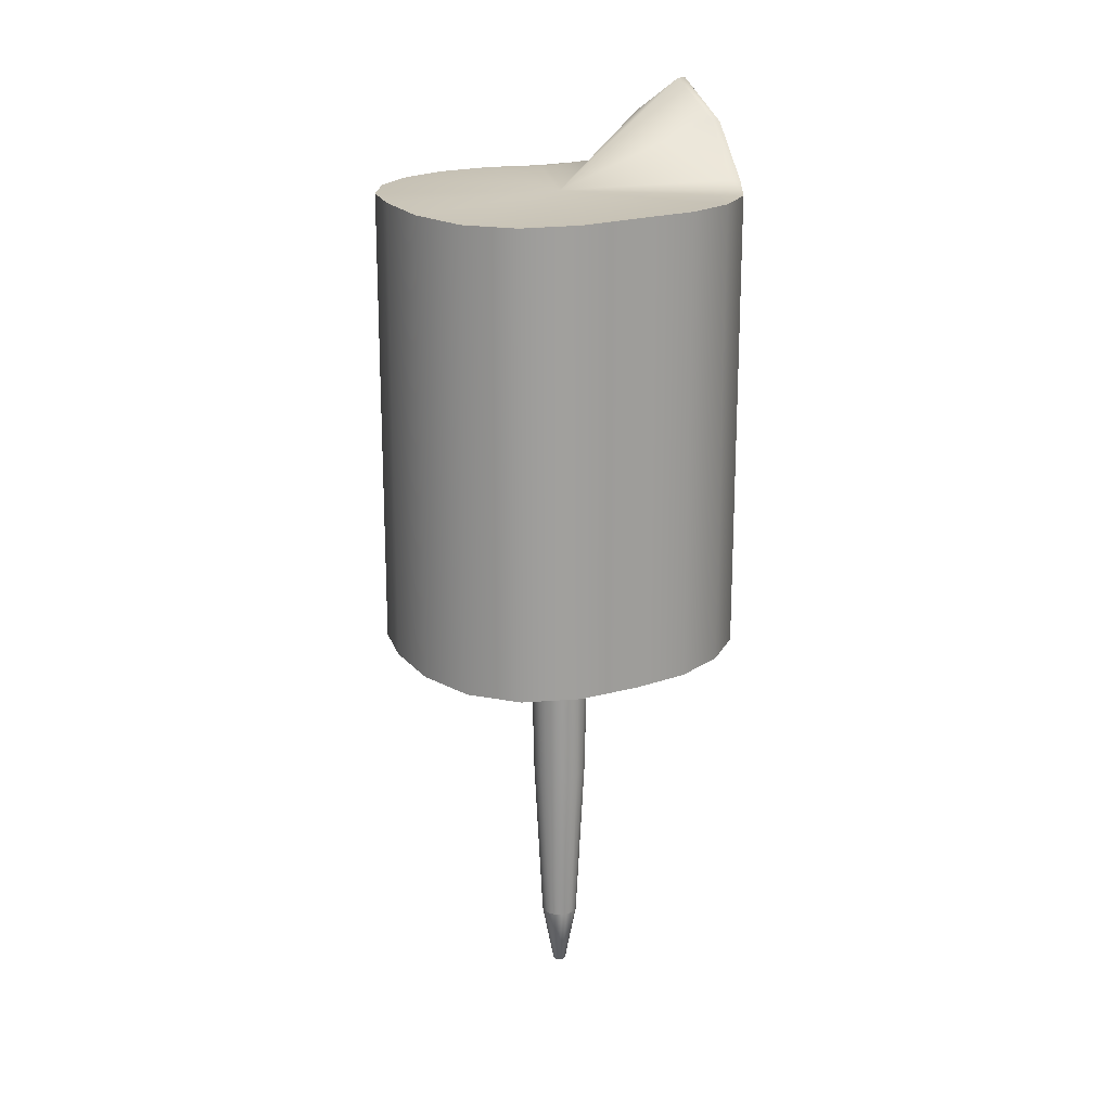
<metadata>
{"format":"obj","ext":"obj","renderer":"f3d","projection":"perspective","resolution":1024,"background":"white","views":[{"elev":18.8,"azim":-42.8,"up":"+Y"}]}
</metadata>
<code>
g Shield
v 0.1312 0.04258 -0.1715
v 0.1312 0.4426 -0.1715
v 0.0721 0.4426 -0.2016
v 0.0721 0.04258 -0.2016
v 0.1312 -0.09533 -0.1715
v 0.006606 0.4426 -0.212
v 0.0721 -0.09533 -0.2016
v 0.006606 0.04258 -0.212
v -0.05889 0.4426 -0.2016
v 0.006606 -0.09533 -0.212
v -0.05889 0.04258 -0.2016
v -0.118 0.4426 -0.1715
v -0.05889 -0.09533 -0.2016
v -0.118 0.04258 -0.1715
v -0.118 -0.09533 -0.1715
v -0.118 0.04258 -0.1715
v -0.118 0.4426 -0.1715
v -0.1649 0.4426 -0.1246
v -0.1649 0.04258 -0.1246
v -0.118 -0.09533 -0.1715
v -0.1954 0.4423 -0.06519
v -0.1649 -0.09533 -0.1246
v -0.1953 0.04236 -0.06523
v -0.2115 0.4384 0.004785
v -0.1954 -0.0956 -0.06519
v -0.2114 0.03849 0.004715
v -0.2055 0.4354 0.07373
v -0.2115 -0.09948 0.004785
v -0.2055 0.03543 0.07373
v -0.1754 0.4354 0.1328
v -0.2055 -0.1025 0.07373
v -0.1754 0.03543 0.1328
v -0.1241 0.4384 0.1763
v -0.1754 -0.1025 0.1328
v -0.124 0.03849 0.1762
v -0.1241 -0.09948 0.1763
v -0.124 0.03849 0.1762
v -0.1241 0.4384 0.1763
v -0.05928 0.4423 0.2019
v -0.05923 0.04236 0.2018
v -0.1241 -0.09948 0.1763
v 0.006606 0.4426 0.212
v -0.05928 -0.0956 0.2019
v 0.006606 0.04258 0.212
v 0.0721 0.4426 0.2016
v 0.006606 -0.09533 0.212
v 0.0721 0.04258 0.2016
v 0.1312 0.4426 0.1715
v 0.0721 -0.09533 0.2016
v 0.1312 0.04258 0.1715
v 0.1312 -0.09533 0.1715
v 0.1312 0.04258 0.1715
v 0.1312 0.4426 0.1715
v 0.1778 0.4488 0.1246
v 0.1779 0.04784 0.1246
v 0.1312 -0.09533 0.1715
v 0.2041 0.5103 0.0655
v 0.1778 -0.08906 0.1246
v 0.2041 0.11 0.0655
v 0.2115 0.5567 3.571e-07
v 0.2041 -0.02763 0.0655
v 0.2115 0.1567 -2.151e-07
v 0.2041 0.5103 -0.0655
v 0.2115 0.01877 3.571e-07
v 0.2041 0.11 -0.0655
v 0.1778 0.4489 -0.1246
v 0.2041 -0.02763 -0.0655
v 0.1779 0.04784 -0.1246
v 0.1312 0.4426 -0.1715
v 0.1778 -0.08906 -0.1246
v 0.1312 0.04258 -0.1715
v 0.1312 -0.09533 -0.1715
v 0.1681 0.05185 -0.1176
v 0.1242 -0.09533 -0.1618
v 0.1242 0.04258 -0.1618
v 0.1681 -0.08691 -0.1176
v 0.1925 0.1143 -0.0618
v 0.1925 -0.02359 -0.0618
v 0.1995 0.1567 -2.151e-07
v 0.1995 0.01877 3.571e-07
v 0.1925 0.1143 0.0618
v 0.1925 -0.02359 0.0618
v 0.1681 0.05185 0.1176
v 0.1681 -0.08691 0.1176
v 0.1242 0.04258 0.1618
v 0.1242 -0.09533 0.1618
v 0.1242 0.04258 -0.1618
v 0.1242 -0.09533 -0.1618
v 0.06841 -0.09533 -0.1902
v 0.06841 0.04258 -0.1902
v 0.006606 -0.09533 -0.2
v 0.006606 0.04258 -0.2
v -0.0552 -0.09533 -0.1902
v -0.0552 0.04258 -0.1902
v -0.111 -0.09533 -0.1618
v -0.111 0.04258 -0.1618
v -0.111 0.04258 -0.1618
v -0.111 -0.09533 -0.1618
v -0.1552 -0.09533 -0.1176
v -0.1552 0.04258 -0.1176
v -0.1841 -0.09569 -0.06139
v -0.1841 0.04222 -0.06139
v -0.1999 -0.09971 0.005041
v -0.1999 0.03821 0.00504
v -0.1942 -0.1025 0.07004
v -0.1942 0.03543 0.07004
v -0.1658 -0.1025 0.1258
v -0.1658 0.03543 0.1258
v -0.1174 -0.09971 0.1668
v -0.1174 0.03821 0.1668
v -0.1174 0.03821 0.1668
v -0.1174 -0.09971 0.1668
v -0.05573 -0.09569 0.1906
v -0.05573 0.04222 0.1906
v 0.006606 -0.09533 0.2
v 0.006606 0.04258 0.2
v 0.06841 -0.09533 0.1902
v 0.06841 0.04258 0.1902
v 0.1242 -0.09533 0.1618
v 0.1242 0.04258 0.1618
v 0.1995 0.1567 -2.151e-07
v 0.05661 0.04307 -2.151e-07
v 0.05416 0.04258 0.01545
v 0.1925 0.1143 0.0618
v 0.1925 0.1143 0.0618
v 0.05416 0.04258 0.01545
v 0.04706 0.04258 0.02939
v 0.1681 0.05185 0.1176
v 0.1681 0.05185 0.1176
v 0.04706 0.04258 0.02939
v 0.036 0.04258 0.04045
v 0.1242 0.04258 0.1618
v 0.1242 0.04258 0.1618
v 0.036 0.04258 0.04045
v 0.02206 0.04258 0.04755
v 0.06841 0.04258 0.1902
v 0.06841 0.04258 0.1902
v 0.02206 0.04258 0.04755
v 0.006606 0.04258 0.05
v 0.006606 0.04258 0.2
v 0.006606 0.04258 0.2
v 0.006606 0.04258 0.05
v -0.008844 0.04258 0.04755
v -0.05573 0.04222 0.1906
v -0.05573 0.04222 0.1906
v -0.008844 0.04258 0.04755
v -0.02278 0.04258 0.04045
v -0.1174 0.03821 0.1668
v -0.1174 0.03821 0.1668
v -0.02278 0.04258 0.04045
v -0.03384 0.04258 0.02939
v -0.1658 0.03543 0.1258
v -0.1658 0.03543 0.1258
v -0.03384 0.04258 0.02939
v -0.04095 0.04258 0.01545
v -0.1942 0.03543 0.07004
v -0.1942 0.03543 0.07004
v -0.04095 0.04258 0.01545
v -0.04339 0.04258 -2.151e-07
v -0.1999 0.03821 0.00504
v -0.1999 0.03821 0.00504
v -0.04339 0.04258 -2.151e-07
v -0.04095 0.04258 -0.01545
v -0.1841 0.04222 -0.06139
v -0.1841 0.04222 -0.06139
v -0.04095 0.04258 -0.01545
v -0.03384 0.04258 -0.02939
v -0.1552 0.04258 -0.1176
v -0.1552 0.04258 -0.1176
v -0.03384 0.04258 -0.02939
v -0.02278 0.04258 -0.04045
v -0.111 0.04258 -0.1618
v -0.111 0.04258 -0.1618
v -0.02278 0.04258 -0.04045
v -0.008844 0.04258 -0.04755
v -0.0552 0.04258 -0.1902
v -0.0552 0.04258 -0.1902
v -0.008844 0.04258 -0.04755
v 0.006606 0.04258 -0.05
v 0.006606 0.04258 -0.2
v 0.006606 0.04258 -0.2
v 0.006606 0.04258 -0.05
v 0.02206 0.04258 -0.04755
v 0.06841 0.04258 -0.1902
v 0.06841 0.04258 -0.1902
v 0.02206 0.04258 -0.04755
v 0.036 0.04258 -0.04045
v 0.1242 0.04258 -0.1618
v 0.1242 0.04258 -0.1618
v 0.036 0.04258 -0.04045
v 0.04706 0.04258 -0.02939
v 0.1681 0.05185 -0.1176
v 0.1681 0.05185 -0.1176
v 0.04706 0.04258 -0.02939
v 0.05416 0.04258 -0.01545
v 0.1925 0.1143 -0.0618
v 0.1925 0.1143 -0.0618
v 0.05416 0.04258 -0.01545
v 0.05661 0.04307 -2.151e-07
v 0.1995 0.1567 -2.151e-07
v 0.04706 0.04258 0.02939
v 0.03335 -0.1022 0.03681
v 0.036 0.04258 0.04045
v 0.04342 -0.1022 0.02675
v 0.05416 0.04258 0.01545
v 0.04988 -0.1022 0.01406
v 0.05661 0.04307 -2.151e-07
v 0.05211 -0.1022 -2.151e-07
v 0.05416 0.04258 -0.01545
v 0.04988 -0.1022 -0.01406
v 0.04706 0.04258 -0.02939
v 0.04342 -0.1022 -0.02675
v 0.036 0.04258 -0.04045
v 0.03335 -0.1022 -0.03681
v 0.036 0.04258 0.04045
v 0.03335 -0.1022 0.03681
v 0.02067 -0.1022 0.04328
v 0.02206 0.04258 0.04755
v 0.006606 -0.1022 0.04551
v 0.006606 0.04258 0.05
v -0.007455 -0.1022 0.04328
v -0.008844 0.04258 0.04755
v -0.02014 -0.1022 0.03681
v -0.02278 0.04258 0.04045
v -0.02278 0.04258 0.04045
v -0.02014 -0.1022 0.03681
v -0.03021 -0.1022 0.02675
v -0.03384 0.04258 0.02939
v -0.03667 -0.1022 0.01406
v -0.04095 0.04258 0.01545
v -0.0389 -0.1022 -2.151e-07
v -0.04339 0.04258 -2.151e-07
v -0.03667 -0.1022 -0.01406
v -0.04095 0.04258 -0.01545
v -0.03021 -0.1022 -0.02675
v -0.03384 0.04258 -0.02939
v -0.02014 -0.1022 -0.03681
v -0.02278 0.04258 -0.04045
v -0.02278 0.04258 -0.04045
v -0.02014 -0.1022 -0.03681
v -0.007455 -0.1022 -0.04328
v -0.008844 0.04258 -0.04755
v 0.006606 -0.1022 -0.04551
v 0.006606 0.04258 -0.05
v 0.02067 -0.1022 -0.04328
v 0.02206 0.04258 -0.04755
v 0.03335 -0.1022 -0.03681
v 0.036 0.04258 -0.04045
v 0.008951 -0.5567 -0.006933
v 0.006606 -0.5567 -0.007304
v 0.004262 -0.5567 -0.006933
v 0.01107 -0.5567 -0.005855
v 0.002147 -0.5567 -0.005855
v 0.01274 -0.5567 -0.004176
v 0.0004689 -0.5567 -0.004176
v 0.01382 -0.5567 -0.002062
v -0.0006087 -0.5567 -0.002062
v 0.01419 -0.5567 0.0002826
v -0.00098 -0.5567 0.0002827
v 0.01382 -0.5567 0.002627
v -0.0006087 -0.5567 0.002627
v 0.0004689 -0.5567 0.004742
v 0.01274 -0.5567 0.004742
v 0.01107 -0.5567 0.00642
v 0.002147 -0.5567 0.00642
v 0.008951 -0.5567 0.007498
v 0.004262 -0.5567 0.007498
v 0.006606 -0.5567 0.007869
v 0.01274 -0.5567 0.004742
v 0.01107 -0.5567 0.00642
v 0.01934 -0.4837 0.01781
v 0.02413 -0.4837 0.01302
v 0.01382 -0.5567 0.002627
v 0.0254 -0.2842 0.02615
v 0.02721 -0.4837 0.006977
v 0.01419 -0.5567 0.0002826
v 0.03247 -0.2842 0.01907
v 0.02761 -0.1022 0.02892
v 0.03552 -0.1022 0.02101
v 0.03701 -0.2842 0.01016
v 0.0406 -0.1022 0.01104
v 0.02827 -0.4837 0.0002826
v 0.01382 -0.5567 -0.002062
v 0.02721 -0.4837 -0.006412
v 0.03701 -0.2842 -0.009596
v 0.01274 -0.5567 -0.004176
v 0.02413 -0.4837 -0.01245
v 0.01107 -0.5567 -0.005855
v 0.0188 -0.4837 -0.01752
v 0.02413 -0.4837 -0.01245
v 0.03247 -0.2842 -0.01851
v 0.0254 -0.2842 -0.02558
v 0.03552 -0.1022 -0.02101
v 0.02761 -0.1022 -0.02892
v 0.0406 -0.1022 -0.01104
v 0.03116 -0.4278 0.0002826
v 0.04129 -0.1531 7.895e-05
v 0.04235 -0.1022 -2.151e-07
v 0.03745 -0.2842 0.007396
v 0.03745 -0.2842 -0.00683
v 0.0254 -0.2842 0.02615
v 0.01765 -0.1022 0.03399
v 0.02761 -0.1022 0.02892
v 0.01649 -0.2842 0.03069
v 0.01934 -0.4837 0.01781
v 0.006606 -0.1022 0.03574
v 0.0133 -0.4837 0.02089
v 0.01107 -0.5567 0.00642
v 0.008951 -0.5567 0.007498
v 0.006606 -0.2842 0.03225
v -0.004438 -0.1022 0.03399
v 0.006606 -0.4837 0.02195
v 0.006606 -0.5567 0.007869
v -8.813e-05 -0.4837 0.02089
v 0.006606 -0.4837 0.02195
v 0.004262 -0.5567 0.007498
v -0.003273 -0.2842 0.03069
v -0.0144 -0.1022 0.02892
v -0.01218 -0.2842 0.02615
v -0.006127 -0.4837 0.01781
v 0.002147 -0.5567 0.00642
v -0.01218 -0.2842 0.02615
v -0.02231 -0.1022 0.02101
v -0.0144 -0.1022 0.02892
v -0.01926 -0.2842 0.01907
v -0.006127 -0.4837 0.01781
v -0.02739 -0.1022 0.01104
v -0.01092 -0.4837 0.01302
v -0.0238 -0.2842 0.01016
v -0.02914 -0.1022 -2.151e-07
v -0.014 -0.4837 0.006977
v -0.02536 -0.2842 0.0002825
v -0.02739 -0.1022 -0.01104
v -0.01506 -0.4837 0.0002827
v -0.0238 -0.2842 -0.009596
v -0.02231 -0.1022 -0.02101
v -0.014 -0.4837 -0.006412
v -0.01926 -0.2842 -0.01851
v -0.0144 -0.1022 -0.02892
v -0.01218 -0.2842 -0.02558
v -0.01092 -0.4837 -0.01245
v -0.006127 -0.4837 -0.01724
v 0.0004689 -0.5567 -0.004176
v 0.002147 -0.5567 -0.005855
v -0.0006087 -0.5567 -0.002062
v -0.014 -0.4837 -0.006412
v -0.00098 -0.5567 0.0002827
v -0.01506 -0.4837 0.0002827
v -0.0006087 -0.5567 0.002627
v -0.014 -0.4837 0.006977
v 0.0004689 -0.5567 0.004742
v -0.01092 -0.4837 0.01302
v 0.002147 -0.5567 0.00642
v -0.01218 -0.2842 -0.02558
v -0.004438 -0.1022 -0.03399
v -0.0144 -0.1022 -0.02892
v -0.003273 -0.2842 -0.03012
v -0.006127 -0.4837 -0.01724
v 0.006606 -0.1022 -0.03574
v -8.811e-05 -0.4837 -0.02032
v 0.006606 -0.2842 -0.03169
v 0.01765 -0.1022 -0.03399
v 0.007209 -0.4837 -0.02129
v 0.01649 -0.2842 -0.03012
v 0.02761 -0.1022 -0.02892
v 0.0254 -0.2842 -0.02558
v 0.0188 -0.4837 -0.01752
v 0.01591 -0.3201 -0.02836
v 0.009734 -0.5435 -0.009342
v 0.008951 -0.5567 -0.006933
v 0.01107 -0.5567 -0.005855
v 0.006606 -0.5567 -0.007304
v 0.004262 -0.5567 -0.006933
v -8.811e-05 -0.4837 -0.02032
v 0.002147 -0.5567 -0.005855
v 0.1925 -0.02359 -0.0618
v 0.2041 -0.02763 -0.0655
v 0.1778 -0.08906 -0.1246
v 0.1681 -0.08691 -0.1176
v 0.1995 0.01877 3.571e-07
v 0.1312 -0.09533 -0.1715
v 0.2115 0.01877 3.571e-07
v 0.1242 -0.09533 -0.1618
v 0.1925 -0.02359 0.0618
v 0.0721 -0.09533 -0.2016
v 0.2041 -0.02763 0.0655
v 0.06841 -0.09533 -0.1902
v 0.1681 -0.08691 0.1176
v 0.006606 -0.09533 -0.212
v 0.1778 -0.08906 0.1246
v 0.006606 -0.09533 -0.2
v 0.1242 -0.09533 0.1618
v -0.05889 -0.09533 -0.2016
v 0.1312 -0.09533 0.1715
v -0.0552 -0.09533 -0.1902
v 0.06841 -0.09533 0.1902
v -0.118 -0.09533 -0.1715
v 0.0721 -0.09533 0.2016
v -0.111 -0.09533 -0.1618
v 0.006606 -0.09533 0.2
v -0.1649 -0.09533 -0.1246
v 0.006606 -0.09533 0.212
v -0.1552 -0.09533 -0.1176
v -0.05573 -0.09569 0.1906
v -0.1954 -0.0956 -0.06519
v -0.05928 -0.0956 0.2019
v -0.1841 -0.09569 -0.06139
v -0.1174 -0.09971 0.1668
v -0.2115 -0.09948 0.004785
v -0.1241 -0.09948 0.1763
v -0.1999 -0.09971 0.005041
v -0.1658 -0.1025 0.1258
v -0.2055 -0.1025 0.07373
v -0.1754 -0.1025 0.1328
v -0.1942 -0.1025 0.07004
v 0.04988 -0.1022 0.01406
v 0.0406 -0.1022 0.01104
v 0.03552 -0.1022 0.02101
v 0.04342 -0.1022 0.02675
v 0.05211 -0.1022 -2.151e-07
v 0.02761 -0.1022 0.02892
v 0.04235 -0.1022 -2.151e-07
v 0.03335 -0.1022 0.03681
v 0.04988 -0.1022 -0.01406
v 0.01765 -0.1022 0.03399
v 0.0406 -0.1022 -0.01104
v 0.02067 -0.1022 0.04328
v 0.04342 -0.1022 -0.02675
v 0.006606 -0.1022 0.03574
v 0.03552 -0.1022 -0.02101
v 0.006606 -0.1022 0.04551
v 0.03335 -0.1022 -0.03681
v -0.004438 -0.1022 0.03399
v 0.02761 -0.1022 -0.02892
v -0.007455 -0.1022 0.04328
v 0.02067 -0.1022 -0.04328
v -0.0144 -0.1022 0.02892
v 0.01765 -0.1022 -0.03399
v -0.02014 -0.1022 0.03681
v 0.006606 -0.1022 -0.04551
v -0.02231 -0.1022 0.02101
v 0.006606 -0.1022 -0.03574
v -0.03021 -0.1022 0.02675
v -0.007455 -0.1022 -0.04328
v -0.02739 -0.1022 0.01104
v -0.004438 -0.1022 -0.03399
v -0.03667 -0.1022 0.01406
v -0.02014 -0.1022 -0.03681
v -0.02914 -0.1022 -2.151e-07
v -0.0144 -0.1022 -0.02892
v -0.0389 -0.1022 -2.151e-07
v -0.03021 -0.1022 -0.02675
v -0.02739 -0.1022 -0.01104
v -0.02231 -0.1022 -0.02101
v -0.03667 -0.1022 -0.01406
v 0.1681 0.451 -0.1176
v 0.1778 0.4489 -0.1246
v 0.2041 0.5103 -0.0655
v 0.1925 0.5143 -0.0618
v 0.2115 0.5567 3.571e-07
v 0.1242 0.4426 -0.1618
v 0.1312 0.4426 -0.1715
v 0.006606 0.4426 3.571e-07
v 0.1995 0.5567 3.571e-07
v 0.06841 0.4426 -0.1902
v 0.1925 0.5143 0.0618
v 0.2041 0.5103 0.0655
v 0.0721 0.4426 -0.2016
v 0.1778 0.4488 0.1246
v 0.006606 0.4426 -0.2
v 0.006606 0.4426 -0.212
v 0.1681 0.451 0.1176
v 0.1312 0.4426 0.1715
v -0.0552 0.4426 -0.1902
v -0.05889 0.4426 -0.2016
v 0.1242 0.4426 0.1618
v 0.0721 0.4426 0.2016
v -0.111 0.4426 -0.1618
v -0.118 0.4426 -0.1715
v 0.06841 0.4426 0.1902
v -0.1552 0.4426 -0.1176
v 0.006606 0.4426 0.2
v 0.006606 0.4426 0.212
v -0.1649 0.4426 -0.1246
v -0.05928 0.4423 0.2019
v -0.1841 0.4422 -0.06139
v -0.1954 0.4423 -0.06519
v -0.05573 0.4422 0.1906
v -0.1241 0.4384 0.1763
v -0.1999 0.4382 0.005041
v -0.2115 0.4384 0.004785
v -0.1174 0.4382 0.1668
v -0.1754 0.4354 0.1328
v -0.1942 0.4354 0.07004
v -0.2055 0.4354 0.07373
v -0.1658 0.4354 0.1258
g Shield_0
f 3 2 1
f 4 3 1
f 1 5 4
f 6 3 4
f 5 7 4
f 8 6 4
f 4 7 8
f 9 6 8
f 7 10 8
f 11 9 8
f 8 10 11
f 12 9 11
f 10 13 11
f 14 12 11
f 11 13 14
f 13 15 14
f 18 17 16
f 19 18 16
f 16 20 19
f 21 18 19
f 20 22 19
f 23 21 19
f 19 22 23
f 24 21 23
f 22 25 23
f 26 24 23
f 23 25 26
f 27 24 26
f 25 28 26
f 29 27 26
f 26 28 29
f 30 27 29
f 28 31 29
f 32 30 29
f 29 31 32
f 33 30 32
f 31 34 32
f 35 33 32
f 32 34 35
f 34 36 35
f 39 38 37
f 40 39 37
f 37 41 40
f 42 39 40
f 41 43 40
f 44 42 40
f 40 43 44
f 45 42 44
f 43 46 44
f 47 45 44
f 44 46 47
f 48 45 47
f 46 49 47
f 50 48 47
f 47 49 50
f 49 51 50
f 54 53 52
f 55 54 52
f 52 56 55
f 57 54 55
f 56 58 55
f 59 57 55
f 55 58 59
f 60 57 59
f 58 61 59
f 62 60 59
f 59 61 62
f 63 60 62
f 61 64 62
f 65 63 62
f 62 64 65
f 66 63 65
f 64 67 65
f 68 66 65
f 65 67 68
f 69 66 68
f 67 70 68
f 71 69 68
f 68 70 71
f 70 72 71
f 75 74 73
f 74 76 73
f 73 76 77
f 76 78 77
f 77 78 79
f 78 80 79
f 79 80 81
f 80 82 81
f 81 82 83
f 82 84 83
f 83 84 85
f 84 86 85
f 89 88 87
f 90 89 87
f 91 89 90
f 92 91 90
f 93 91 92
f 94 93 92
f 95 93 94
f 96 95 94
f 99 98 97
f 100 99 97
f 101 99 100
f 102 101 100
f 103 101 102
f 104 103 102
f 105 103 104
f 106 105 104
f 107 105 106
f 108 107 106
f 109 107 108
f 110 109 108
f 113 112 111
f 114 113 111
f 115 113 114
f 116 115 114
f 117 115 116
f 118 117 116
f 119 117 118
f 120 119 118
f 123 122 121
f 124 123 121
f 127 126 125
f 128 127 125
f 131 130 129
f 132 131 129
f 135 134 133
f 136 135 133
f 139 138 137
f 140 139 137
f 143 142 141
f 144 143 141
f 147 146 145
f 148 147 145
f 151 150 149
f 152 151 149
f 155 154 153
f 156 155 153
f 159 158 157
f 160 159 157
f 163 162 161
f 164 163 161
f 167 166 165
f 168 167 165
f 171 170 169
f 172 171 169
f 175 174 173
f 176 175 173
f 179 178 177
f 180 179 177
f 183 182 181
f 184 183 181
f 187 186 185
f 188 187 185
f 191 190 189
f 192 191 189
f 195 194 193
f 196 195 193
f 199 198 197
f 200 199 197
f 203 202 201
f 202 204 201
f 201 204 205
f 204 206 205
f 205 206 207
f 206 208 207
f 207 208 209
f 208 210 209
f 209 210 211
f 210 212 211
f 211 212 213
f 212 214 213
f 217 216 215
f 218 217 215
f 219 217 218
f 220 219 218
f 221 219 220
f 222 221 220
f 223 221 222
f 224 223 222
f 227 226 225
f 228 227 225
f 229 227 228
f 230 229 228
f 231 229 230
f 232 231 230
f 233 231 232
f 234 233 232
f 235 233 234
f 236 235 234
f 237 235 236
f 238 237 236
f 241 240 239
f 242 241 239
f 243 241 242
f 244 243 242
f 245 243 244
f 246 245 244
f 247 245 246
f 248 247 246
f 251 250 249
f 249 252 251
f 252 253 251
f 252 254 253
f 254 255 253
f 254 256 255
f 256 257 255
f 256 258 257
f 258 259 257
f 258 260 259
f 260 261 259
f 260 262 261
f 260 263 262
f 263 264 262
f 264 265 262
f 264 266 265
f 266 267 265
f 266 268 267
f 271 270 269
f 272 271 269
f 272 269 273
f 274 271 272
f 275 272 273
f 273 276 275
f 277 274 272
f 277 272 275
f 278 274 277
f 279 278 277
f 279 277 280
f 280 277 275
f 281 279 280
f 276 282 275
f 280 275 282
f 282 276 283
f 284 282 283
f 282 284 285
f 284 283 286
f 287 284 286
f 287 286 288
f 289 287 288
f 285 284 290
f 291 290 289
f 291 285 290
f 292 291 289
f 293 291 292
f 294 293 292
f 293 295 291
f 295 285 291
f 282 296 280
f 285 296 282
f 285 295 297
f 295 298 297
f 297 298 281
f 281 280 299
f 296 299 280
f 299 297 281
f 296 297 299
f 285 300 296
f 297 300 285
f 296 300 297
f 303 302 301
f 302 304 301
f 301 304 305
f 302 306 304
f 304 307 305
f 305 307 308
f 307 309 308
f 306 310 304
f 304 310 307
f 306 311 310
f 307 312 309
f 312 313 309
f 312 314 313
f 310 315 307
f 314 316 313
f 311 317 310
f 310 317 315
f 317 314 315
f 311 318 317
f 318 319 317
f 317 319 314
f 319 320 314
f 314 320 316
f 320 321 316
f 324 323 322
f 323 325 322
f 322 325 326
f 323 327 325
f 325 328 326
f 327 329 325
f 325 329 328
f 327 330 329
f 329 331 328
f 330 332 329
f 329 332 331
f 330 333 332
f 332 334 331
f 333 335 332
f 332 335 334
f 333 336 335
f 335 337 334
f 336 338 335
f 335 338 337
f 336 339 338
f 339 340 338
f 338 341 337
f 338 340 341
f 340 342 341
f 341 342 343
f 342 344 343
f 341 343 345
f 346 341 345
f 346 345 347
f 348 346 347
f 348 347 349
f 350 348 349
f 350 349 351
f 352 350 351
f 352 351 353
f 326 352 353
f 356 355 354
f 355 357 354
f 354 357 358
f 355 359 357
f 357 360 358
f 359 361 357
f 357 361 360
f 359 362 361
f 361 363 360
f 362 364 361
f 361 364 363
f 362 365 364
f 365 366 364
f 364 366 367
f 364 368 363
f 368 364 367
f 368 367 369
f 368 369 363
f 369 367 370
f 367 371 370
f 369 370 372
f 363 369 372
f 363 372 373
f 374 363 373
f 374 373 375
f 358 374 375
f 378 377 376
f 379 378 376
f 376 377 380
f 381 378 379
f 377 382 380
f 383 381 379
f 380 382 384
f 385 381 383
f 382 386 384
f 387 385 383
f 384 386 388
f 389 385 387
f 386 390 388
f 391 389 387
f 388 390 392
f 393 389 391
f 390 394 392
f 395 393 391
f 392 394 396
f 397 393 395
f 394 398 396
f 399 397 395
f 396 398 400
f 401 397 399
f 398 402 400
f 403 401 399
f 400 402 404
f 405 401 403
f 402 406 404
f 407 405 403
f 404 406 408
f 409 405 407
f 406 410 408
f 411 409 407
f 408 410 412
f 413 409 411
f 410 414 412
f 415 413 411
f 412 414 415
f 414 413 415
f 418 417 416
f 419 418 416
f 416 417 420
f 421 418 419
f 417 422 420
f 423 421 419
f 420 422 424
f 425 421 423
f 422 426 424
f 427 425 423
f 424 426 428
f 429 425 427
f 426 430 428
f 431 429 427
f 428 430 432
f 433 429 431
f 430 434 432
f 435 433 431
f 432 434 436
f 437 433 435
f 434 438 436
f 439 437 435
f 436 438 440
f 441 437 439
f 438 442 440
f 443 441 439
f 440 442 444
f 445 441 443
f 442 446 444
f 447 445 443
f 444 446 448
f 449 445 447
f 446 450 448
f 451 449 447
f 448 450 452
f 453 449 451
f 450 454 452
f 455 453 451
f 452 454 455
f 454 453 455
f 458 457 456
f 459 458 456
f 460 458 459
f 456 457 461
f 457 462 461
f 456 463 459
f 461 463 456
f 464 460 459
f 459 463 464
f 465 463 461
f 461 462 465
f 464 463 466
f 467 460 464
f 466 467 464
f 462 468 465
f 469 467 466
f 465 468 470
f 470 463 465
f 468 471 470
f 472 469 466
f 466 463 472
f 473 469 472
f 470 471 474
f 474 463 470
f 471 475 474
f 476 473 472
f 472 463 476
f 477 473 476
f 474 475 478
f 478 463 474
f 475 479 478
f 476 463 480
f 480 477 476
f 481 463 478
f 478 479 481
f 480 463 482
f 483 477 480
f 482 483 480
f 479 484 481
f 485 483 482
f 481 484 486
f 486 463 481
f 484 487 486
f 488 485 482
f 482 463 488
f 489 485 488
f 486 487 490
f 490 463 486
f 487 491 490
f 492 489 488
f 488 463 492
f 493 489 492
f 490 491 494
f 494 463 490
f 491 495 494
f 492 463 496
f 496 493 492
f 496 463 494
f 495 493 496
f 494 495 496

</code>
